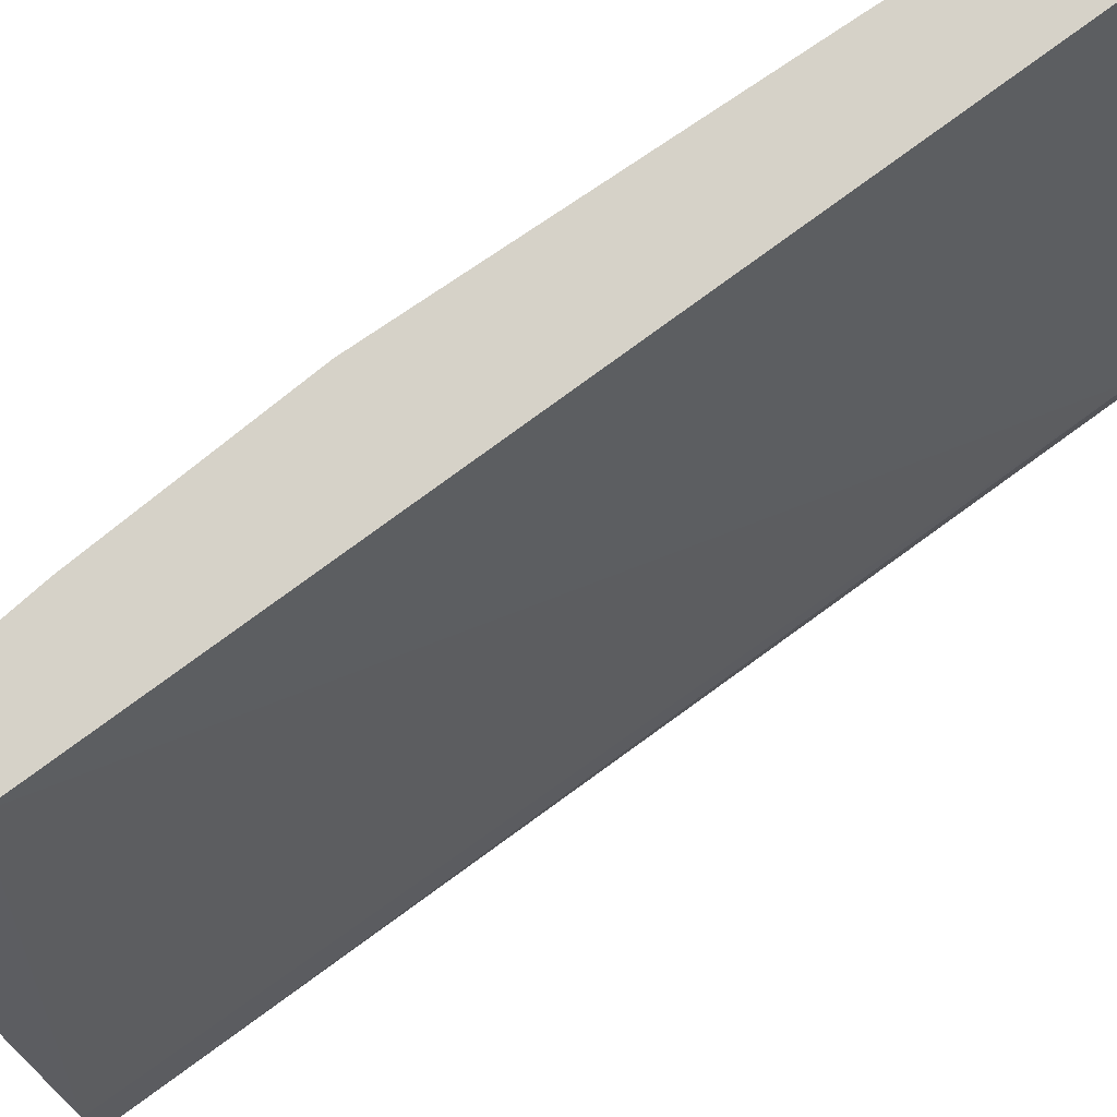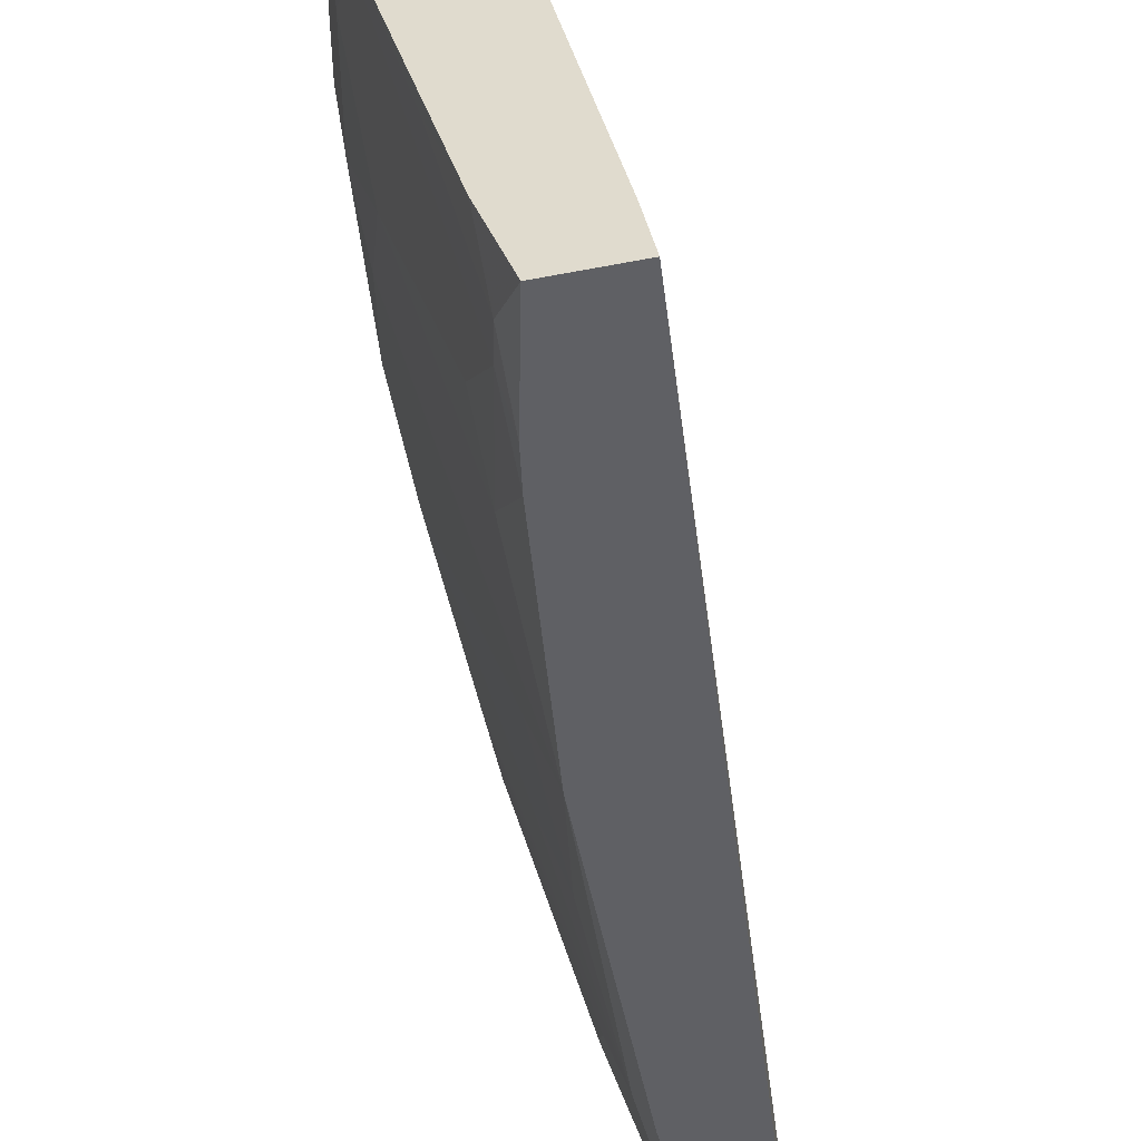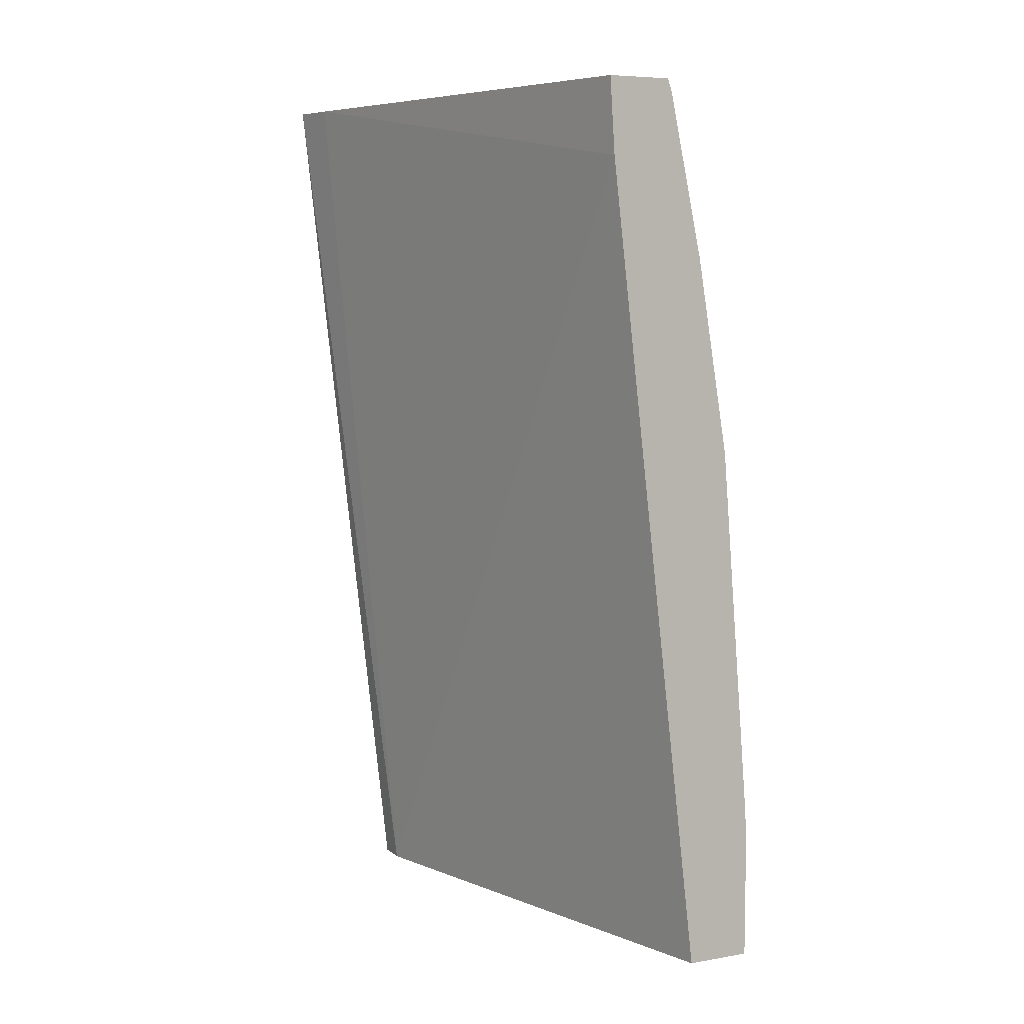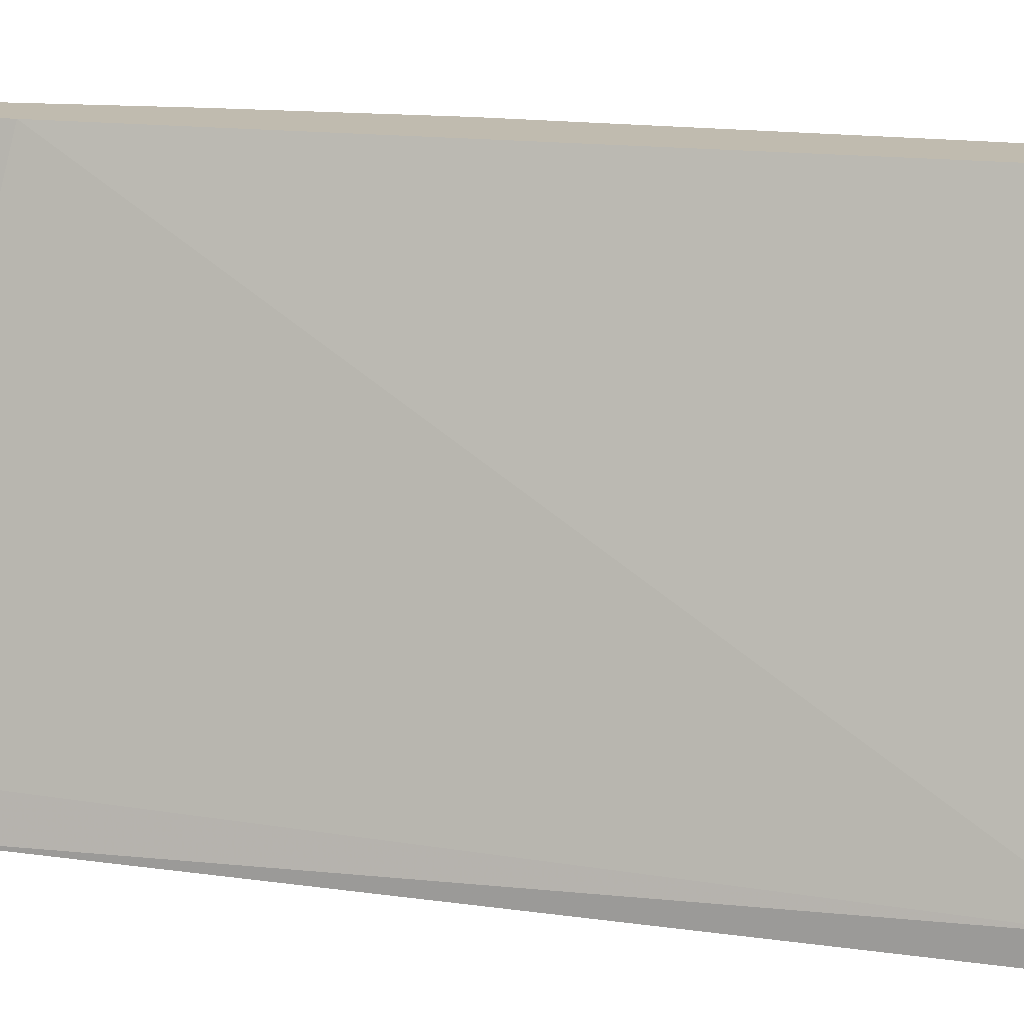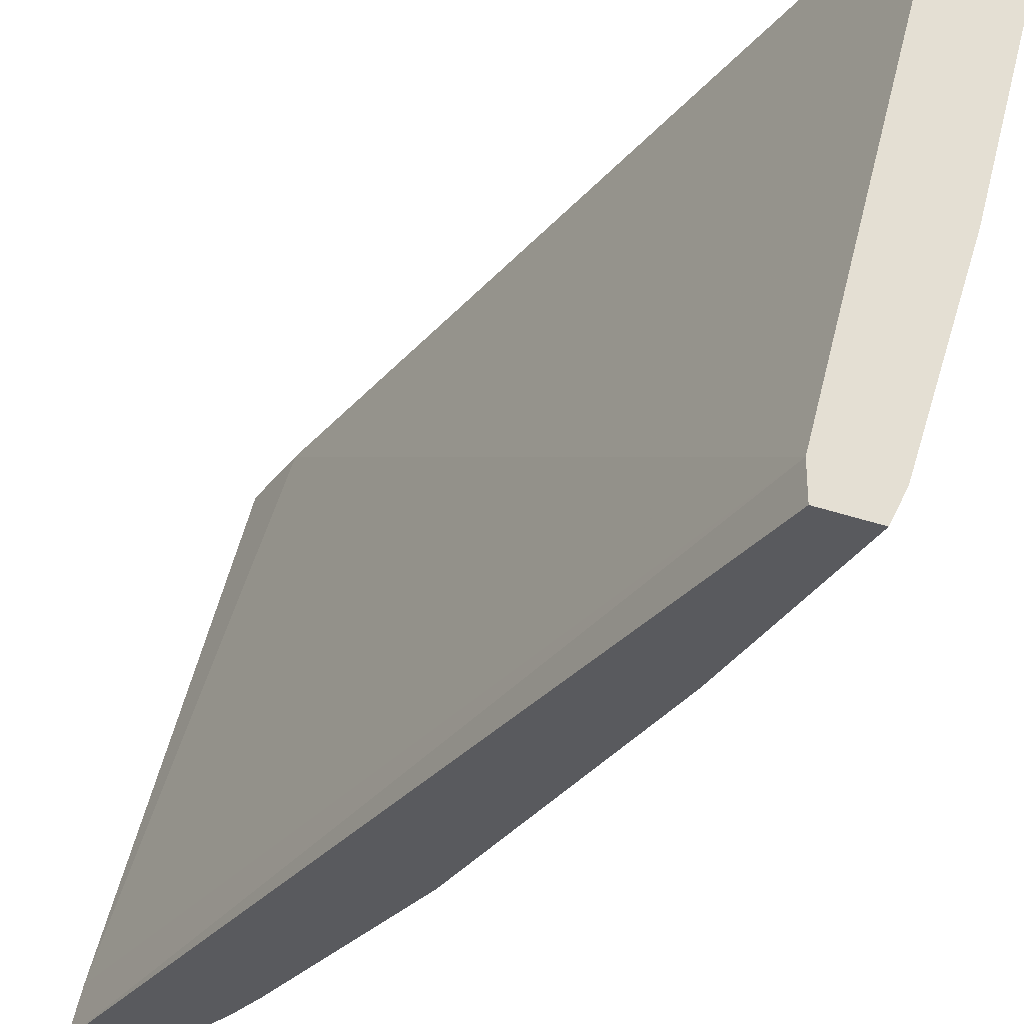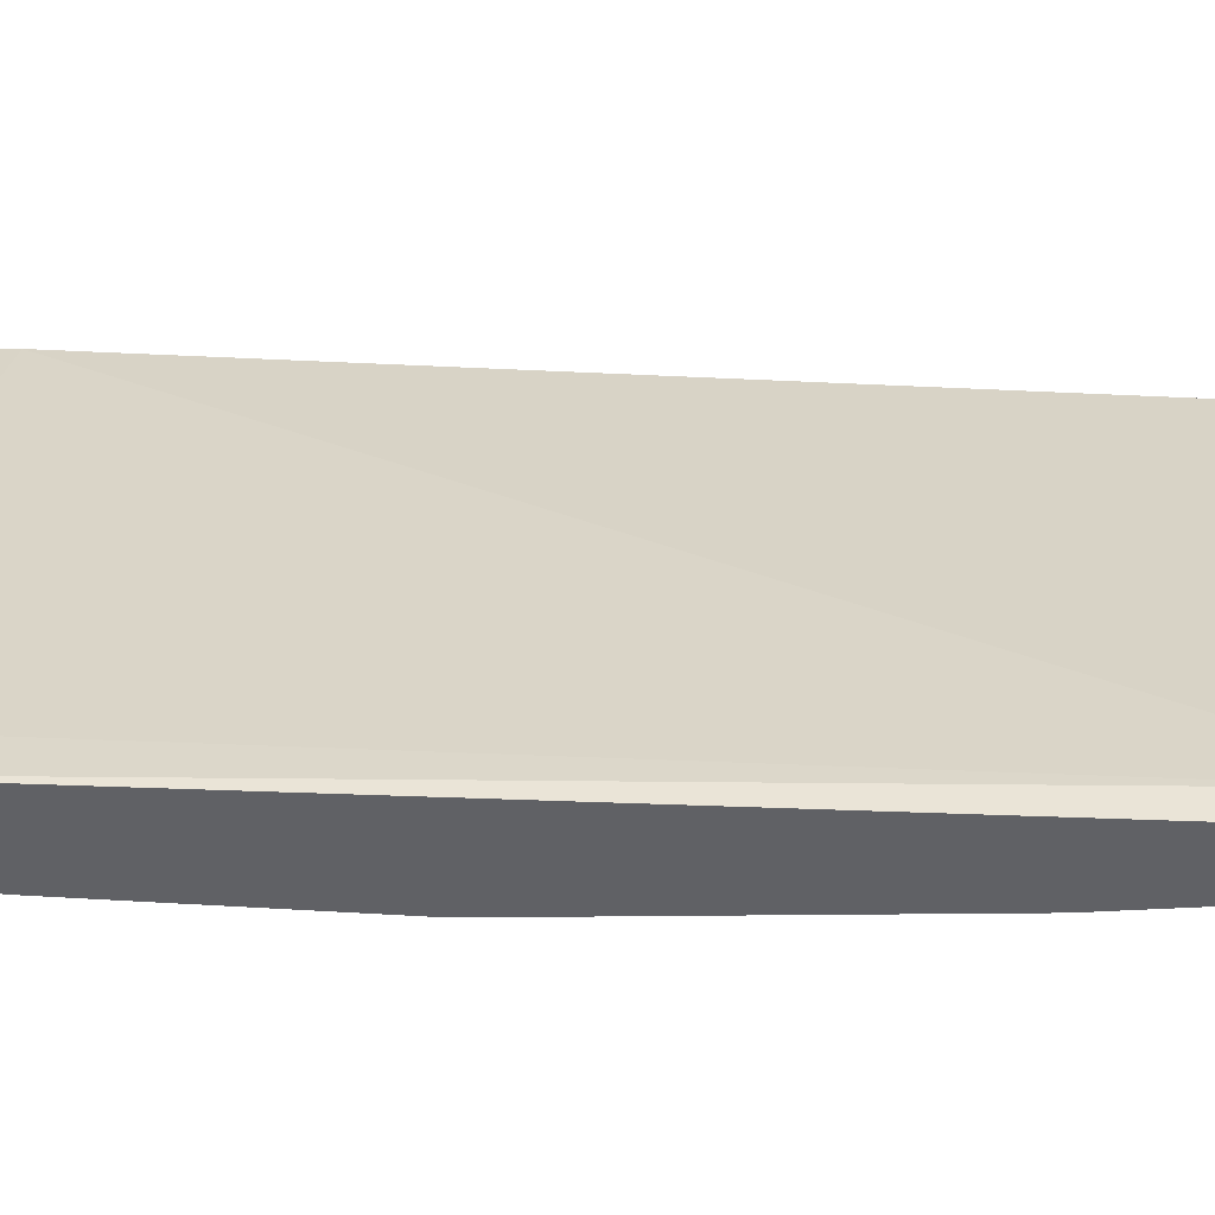
<metadata>
{"format":"obj","ext":"obj","renderer":"f3d","projection":"perspective","resolution":1024,"background":"white","views":[{"elev":77.7,"azim":-119.6,"up":"+Z"},{"elev":-44.3,"azim":-166.9,"up":"+Z"},{"elev":6.7,"azim":-26.3,"up":"+Y"},{"elev":16.1,"azim":-67.8,"up":"+Z"},{"elev":-31.4,"azim":-26.4,"up":"+Z"},{"elev":-47.5,"azim":-86.3,"up":"+Z"}]}
</metadata>
<code>
v 0.3172 0.4965 0.296
v 0.2801 0.4965 0.296
v 0.3195 0.4906 0.296
v 0.3208 0.4718 0.2264
v 0.3145 0.4843 0.2201
v 0.3019 0.4965 0.1757
v 0.2123 0.4965 0.02713
v 0.2831 0.4528 0.296
v 0.3208 0.4846 0.296
v 0.3397 0.3962 0.2453
v 0.3161 0.4718 0.2052
v 0.3397 0.3774 0.2264
v 0.3208 0.4528 0.2076
v 0.3005 0.4965 0.1691
v 0.2066 0.4965 0.001351
v 0.2642 -0.02401 0.01889
v 0.3397 -0.02401 0.296
v 0.3397 0.3962 0.296
v 0.3585 0.283 0.283
v 0.3585 0.2642 0.2453
v 0.3019 0.4906 0.1698
v 0.3397 0.3396 0.2076
v 0.3208 0.3962 0.1698
v 0.2783 0.4965 0.09788
v 0.2595 0.4718 0.01652
v 0.2783 0.4906 0.092
v 0.2453 0.4965 0.001351
v 0.2642 -0.02401 0.001351
v 0.3774 -0.02401 0.296
v 0.3585 0.283 0.296
v 0.3761 0.0702 0.296
v 0.3774 0.03779 0.283
v 0.3774 3.65e-05 0.2642
v 0.3585 0.2076 0.2264
v 0.2831 0.4718 0.09436
v 0.3019 0.2642 0.05664
v 0.2831 0.2844 0.001351
v 0.2831 0.3774 0.03775
v 0.3397 0.2265 0.1698
v 0.2831 0.4151 0.05664
v 0.261 0.4965 0.04202
v 0.2642 0.4528 0.01889
v 0.2603 0.4373 0.001351
v 0.2932 -0.02401 0.001351
v 0.3774 -0.02401 0.2642
v 0.3774 0.05068 0.296
v 0.3397 -0.01887 0.1321
v 0.3585 0.1133 0.2076
v 0.3208 0.1699 0.09436
v 0.3019 0.1887 0.03775
v 0.2642 0.4165 0.001351
v 0.3019 0.0944 0.01889
v 0.2932 0.0944 0.001351
v 0.3019 -0.02401 0.01889
v 0.3397 -0.02401 0.1321
v 0.3208 0.05664 0.0755
f 22 38 23
f 25 42 43
f 25 35 42
f 25 41 26
f 25 27 41
f 24 26 41
f 23 38 40
f 25 43 27
f 22 39 36
f 22 34 39
f 22 37 38
f 20 33 34
f 21 35 25
f 21 40 35
f 21 23 40
f 20 34 22
f 20 32 33
f 20 31 32
f 19 31 20
f 19 30 31
f 16 29 17
f 16 45 29
f 29 45 33
f 22 36 37
f 29 33 32
f 16 55 45
f 31 46 32
f 49 52 50
f 48 52 49
f 48 56 52
f 47 56 48
f 47 52 56
f 47 54 52
f 47 55 54
f 44 52 54
f 44 53 52
f 42 51 43
f 38 42 40
f 29 32 46
f 38 51 42
f 37 50 52
f 37 51 38
f 36 50 37
f 35 40 42
f 34 50 39
f 34 49 50
f 34 48 49
f 33 48 34
f 33 47 48
f 33 55 47
f 33 45 55
f 37 52 53
f 16 54 55
f 36 39 50
f 16 28 44
f 4 6 5
f 4 11 6
f 3 10 4
f 3 9 10
f 2 7 8
f 1 7 2
f 1 15 7
f 1 27 15
f 16 44 54
f 1 41 27
f 1 24 41
f 4 10 12
f 1 14 24
f 1 5 6
f 1 3 4
f 1 9 3
f 1 18 9
f 1 30 18
f 1 31 30
f 1 46 31
f 1 29 46
f 1 17 29
f 1 8 17
f 1 2 8
f 1 6 14
f 4 12 13
f 1 4 5
f 6 11 14
f 4 13 11
f 15 28 16
f 15 44 28
f 15 53 44
f 15 37 53
f 15 51 37
f 15 27 43
f 14 26 24
f 14 25 26
f 14 21 25
f 13 23 21
f 12 23 13
f 15 43 51
f 12 20 22
f 7 15 16
f 12 22 23
f 7 16 8
f 8 16 17
f 10 18 30
f 10 30 19
f 9 18 10
f 10 19 20
f 10 20 12
f 11 21 14
f 11 13 21

</code>
